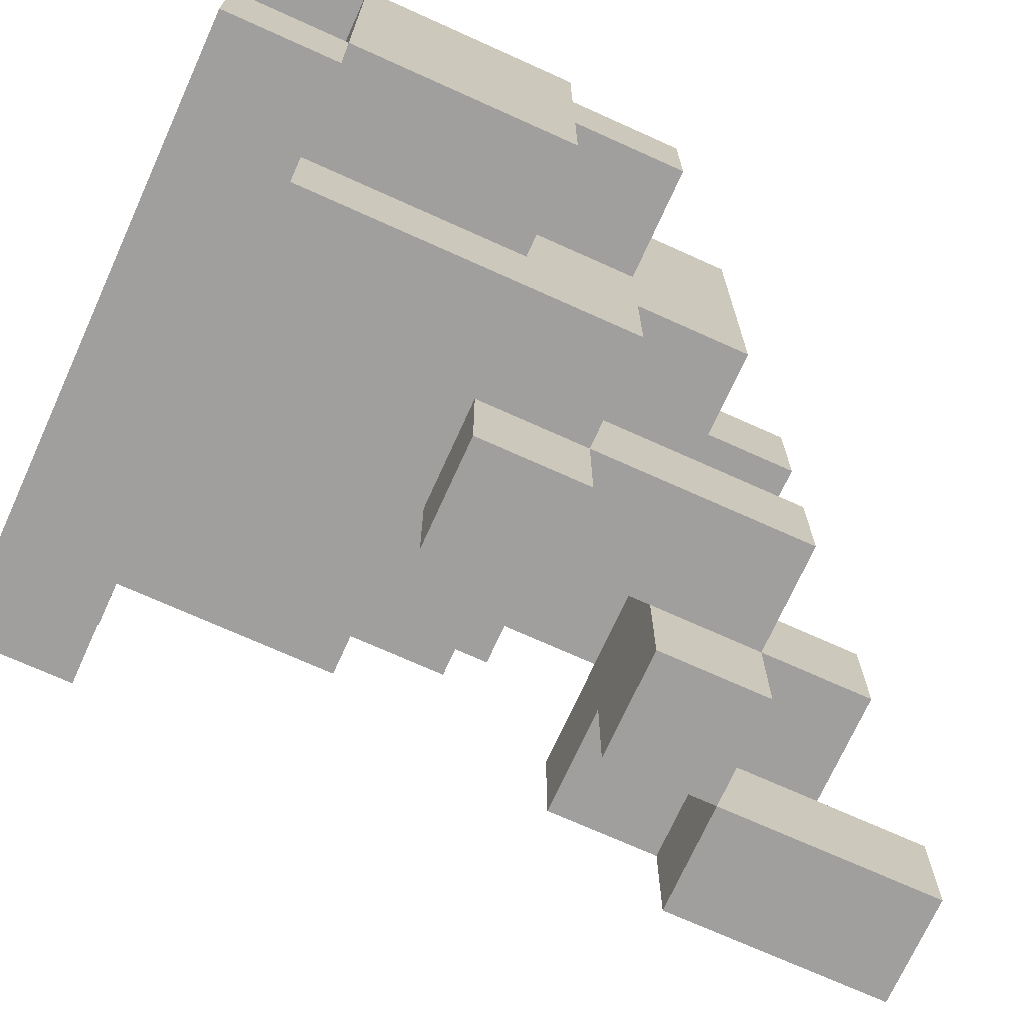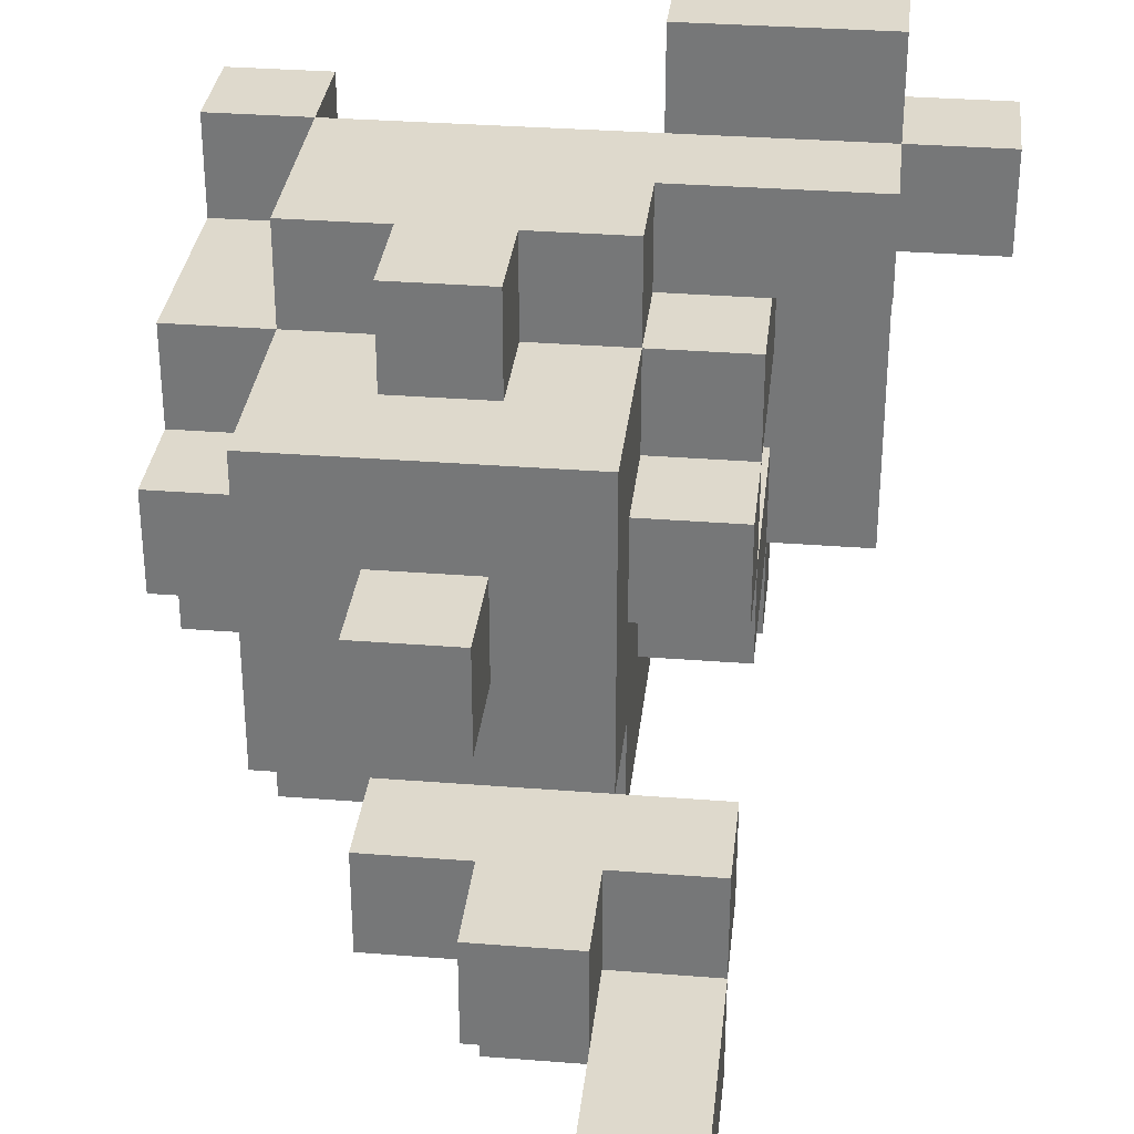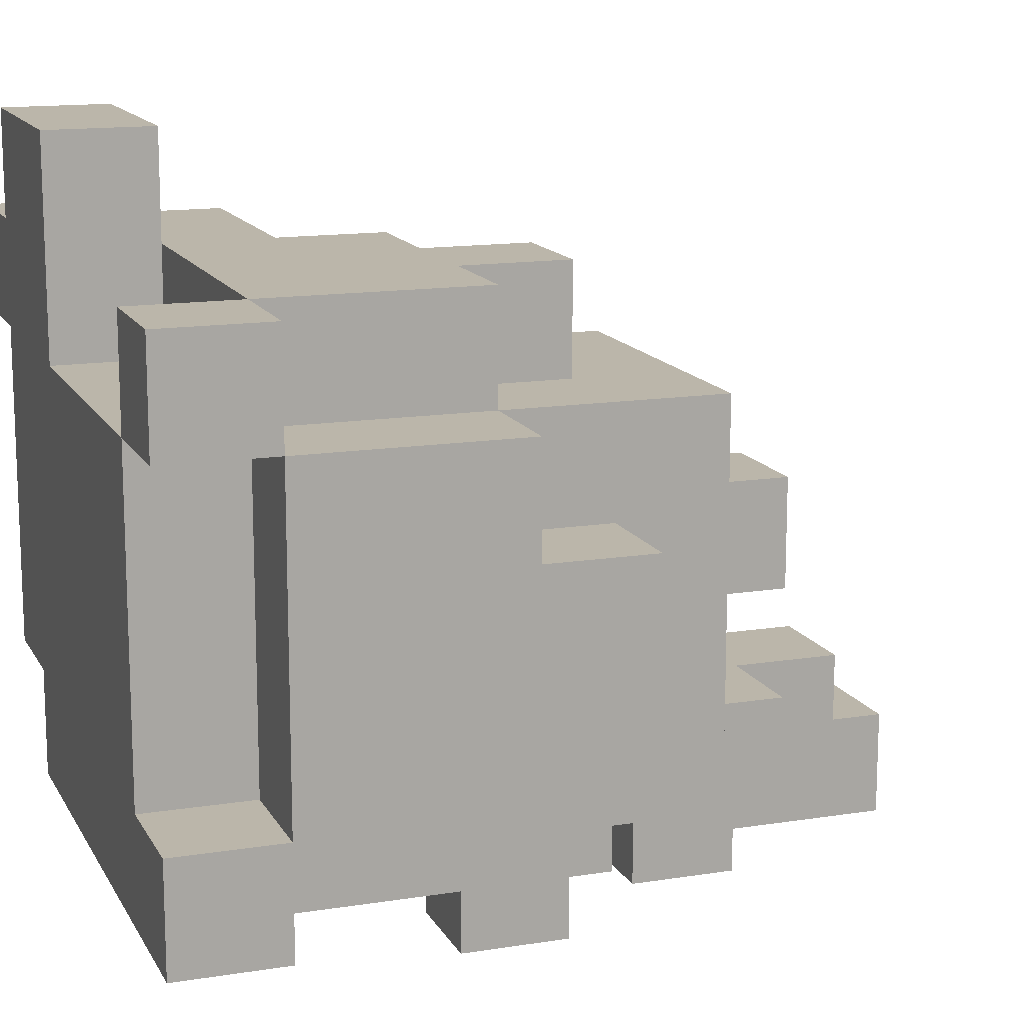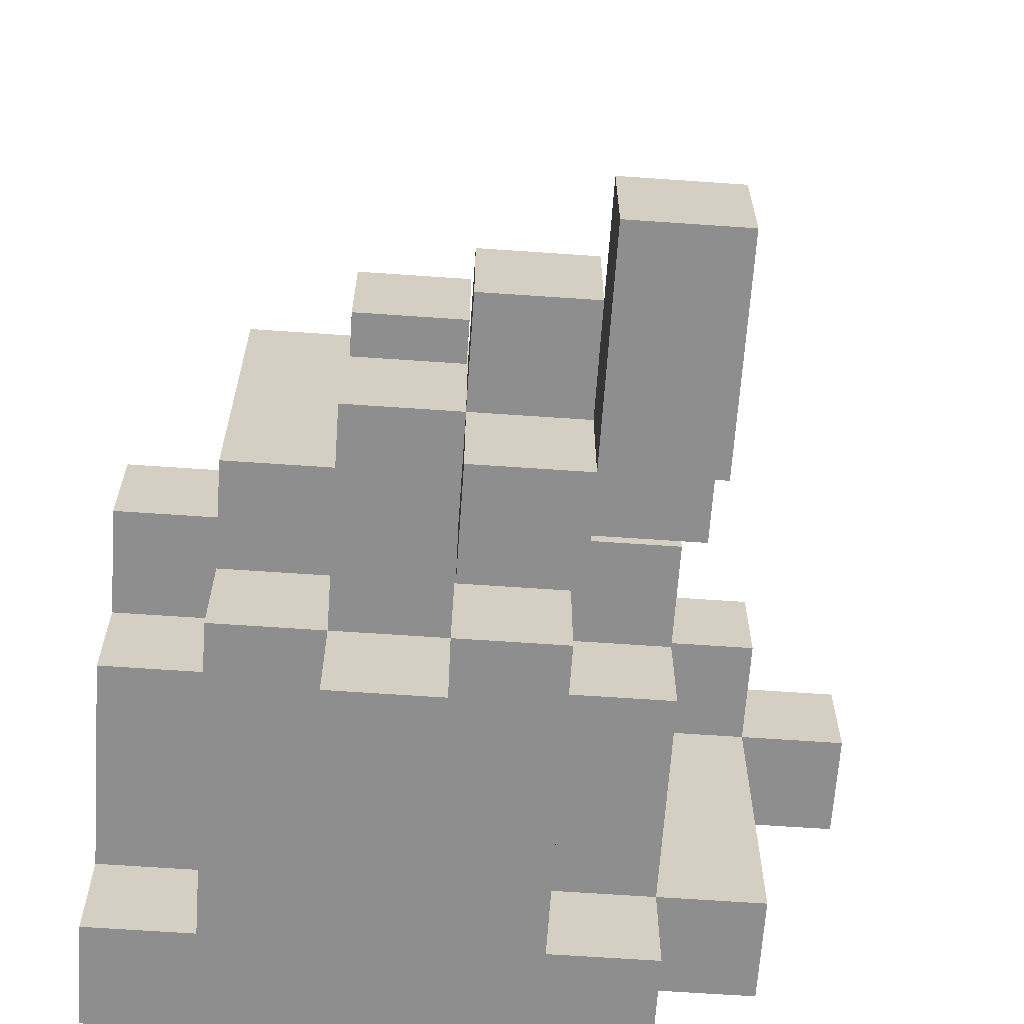
<metadata>
{"format":"obj","ext":"obj","renderer":"f3d","projection":"perspective","resolution":1024,"background":"white","views":[{"elev":-71.5,"azim":65.7,"up":"+Z"},{"elev":32.1,"azim":-173.7,"up":"+Z"},{"elev":14.1,"azim":70.5,"up":"+Z"},{"elev":-65.0,"azim":176.0,"up":"+Z"}]}
</metadata>
<code>
o House A1
v -2.3 0 1.9
v -2.3 0 1.8
v -2.3 0.1 1.9
v -2.3 0.1 1.8
v -2.2 0 2
v -2.2 0 1.9
v -2.2 0 1.8
v -2.2 0 1.7
v -2.2 0 1.6
v -2.2 0 1.5
v -2.2 0.1 2
v -2.2 0.1 1.9
v -2.2 0.1 1.8
v -2.2 0.1 1.7
v -2.2 0.1 1.6
v -2.2 0.1 1.5
v -2.2 0.2 1.9
v -2.2 0.2 1.8
v -2.1 0 1.5
v -2.1 0 1.4
v -2.1 0.1 1.8
v -2.1 0.1 1.7
v -2.1 0.1 1.6
v -2.1 0.1 1.5
v -2.1 0.1 1.4
v -2.1 0.2 1.8
v -2.1 0.3 1.8
v -2.1 0.3 1.7
v -2.1 0.3 1.6
v -2.1 0.3 1.5
v -2.1 0.4 1.7
v -2.1 0.4 1.6
v -2.1 0.5 1.5
v -2.1 0.5 1.4
v -2.1 0.6 1.5
v -2.1 0.6 1.4
v -2.1 0.6 1.3
v -2.1 0.7 1.4
v -2.1 0.7 1.3
v -2.1 0.8 1.4
v -2.1 0.8 1.3
v -2 0.1 1.7
v -2 0.1 1.6
v -2 0.1 1.5
v -2 0.1 1.4
v -2 0.2 1.9
v -2 0.2 1.8
v -2 0.2 1.7
v -2 0.2 1.6
v -2 0.2 1.5
v -2 0.2 1.4
v -2 0.3 1.9
v -2 0.3 1.8
v -2 0.3 1.7
v -2 0.3 1.6
v -2 0.3 1.5
v -2 0.3 1.4
v -2 0.4 1.7
v -2 0.4 1.6
v -2 0.4 1.5
v -2 0.4 1.4
v -2 0.5 1.8
v -2 0.5 1.5
v -2 0.5 1.4
v -2 0.5 1.3
v -2 0.6 1.5
v -2 0.6 1.4
v -2 0.6 1.3
v -2 0.7 1.5
v -2 0.7 1.4
v -1.9 0.3 1.9
v -1.9 0.3 1.8
v -1.9 0.3 1.4
v -1.9 0.3 1.3
v -1.9 0.4 1.9
v -1.9 0.4 1.8
v -1.9 0.4 1.5
v -1.9 0.4 1.4
v -1.9 0.4 1.3
v -1.9 0.5 1.7
v -1.9 0.5 1.6
v -1.9 0.5 1.5
v -1.9 0.5 1.4
v -1.9 0.6 1.7
v -1.9 0.6 1.6
v -1.7 0 1.9
v -1.7 0 1.8
v -1.7 0.1 1.9
v -1.7 0.1 1.8
v -2 0 2
v -2 0 1.9
v -2 0 1.8
v -2 0.1 2
v -2 0.1 1.9
v -2 0.1 1.8
v -2 0.6 1.4
v -2 0.6 1.3
v -2 0.7 1.4
v -2 0.7 1.3
v -2 0.8 1.4
v -2 0.8 1.3
v -1.9 0.5 1.4
v -1.9 0.5 1.3
v -1.9 0.6 1.5
v -1.9 0.6 1.4
v -1.9 0.6 1.3
v -1.9 0.7 1.5
v -1.9 0.7 1.4
v -1.8 0.3 1.9
v -1.8 0.3 1.8
v -1.8 0.3 1.4
v -1.8 0.3 1.3
v -1.8 0.4 1.9
v -1.8 0.4 1.8
v -1.8 0.4 1.5
v -1.8 0.4 1.4
v -1.8 0.4 1.3
v -1.8 0.5 1.7
v -1.8 0.5 1.6
v -1.8 0.5 1.5
v -1.8 0.5 1.4
v -1.8 0.6 1.7
v -1.8 0.6 1.6
v -1.8 0.6 1.5
v -1.8 0.6 1.4
v -1.7 0 1.8
v -1.7 0 1.5
v -1.7 0.1 1.9
v -1.7 0.1 1.8
v -1.7 0.1 1.5
v -1.7 0.1 1.4
v -1.7 0.3 1.9
v -1.7 0.3 1.8
v -1.7 0.3 1.7
v -1.7 0.3 1.6
v -1.7 0.3 1.5
v -1.7 0.3 1.4
v -1.7 0.4 1.7
v -1.7 0.4 1.6
v -1.7 0.4 1.5
v -1.7 0.4 1.4
v -1.7 0.5 1.8
v -1.7 0.5 1.5
v -1.6 0 1.9
v -1.6 0 1.8
v -1.6 0 1.5
v -1.6 0 1.4
v -1.6 0.1 1.9
v -1.6 0.1 1.8
v -1.6 0.1 1.5
v -1.6 0.1 1.4
v -1.6 0.3 1.8
v -1.6 0.3 1.7
v -1.6 0.3 1.6
v -1.6 0.3 1.5
v -1.6 0.4 1.7
v -1.6 0.4 1.6
v -2.2 0 2
v -2.2 0.1 2
v -2 0 2
v -2 0.1 2
v -2.3 0 1.9
v -2.3 0.1 1.9
v -2.2 0 1.9
v -2.2 0.1 1.9
v -2.2 0.2 1.9
v -2 0.1 1.9
v -2 0.2 1.9
v -2 0.3 1.9
v -1.9 0.3 1.9
v -1.9 0.4 1.9
v -1.8 0.3 1.9
v -1.8 0.4 1.9
v -1.7 0 1.9
v -1.7 0.1 1.9
v -1.7 0.3 1.9
v -1.6 0 1.9
v -1.6 0.1 1.9
v -2.1 0.2 1.8
v -2.1 0.3 1.8
v -2 0 1.8
v -2 0.1 1.8
v -2 0.2 1.8
v -2 0.3 1.8
v -2 0.5 1.8
v -1.9 0.3 1.8
v -1.9 0.4 1.8
v -1.8 0.3 1.8
v -1.8 0.4 1.8
v -1.7 0 1.8
v -1.7 0.1 1.8
v -1.7 0.3 1.8
v -1.7 0.5 1.8
v -1.6 0.1 1.8
v -1.6 0.3 1.8
v -2.1 0.3 1.7
v -2.1 0.4 1.7
v -2 0.3 1.7
v -2 0.4 1.7
v -1.9 0.5 1.7
v -1.9 0.6 1.7
v -1.8 0.5 1.7
v -1.8 0.6 1.7
v -1.7 0.3 1.7
v -1.7 0.4 1.7
v -1.6 0.3 1.7
v -1.6 0.4 1.7
v -2.1 0.1 1.6
v -2.1 0.3 1.6
v -2 0.1 1.6
v -2 0.2 1.6
v -2 0.3 1.6
v -2.1 0.5 1.5
v -2.1 0.6 1.5
v -2 0.5 1.5
v -2 0.6 1.5
v -2 0.7 1.5
v -1.9 0.5 1.5
v -1.9 0.6 1.5
v -1.9 0.7 1.5
v -1.8 0.5 1.5
v -1.8 0.6 1.5
v -1.7 0 1.5
v -1.7 0.1 1.5
v -1.6 0 1.5
v -1.6 0.1 1.5
v -2.1 0.6 1.4
v -2.1 0.7 1.4
v -2.1 0.8 1.4
v -2 0.6 1.4
v -2 0.7 1.4
v -2 0.8 1.4
v -2.3 0 1.8
v -2.3 0.1 1.8
v -2.2 0 1.8
v -2.2 0.1 1.8
v -2.2 0.2 1.8
v -2.1 0.1 1.8
v -2.1 0.2 1.8
v -1.7 0 1.8
v -1.7 0.1 1.8
v -1.6 0 1.8
v -1.6 0.1 1.8
v -2.1 0.1 1.7
v -2.1 0.3 1.7
v -2 0.1 1.7
v -2 0.2 1.7
v -2 0.3 1.7
v -2.1 0.3 1.6
v -2.1 0.4 1.6
v -2 0.3 1.6
v -2 0.4 1.6
v -1.9 0.5 1.6
v -1.9 0.6 1.6
v -1.8 0.5 1.6
v -1.8 0.6 1.6
v -1.7 0.3 1.6
v -1.7 0.4 1.6
v -1.6 0.3 1.6
v -1.6 0.4 1.6
v -2.2 0 1.5
v -2.2 0.1 1.5
v -2.1 0 1.5
v -2.1 0.1 1.5
v -2.1 0.3 1.5
v -2 0.1 1.5
v -2 0.2 1.5
v -2 0.3 1.5
v -2 0.4 1.5
v -2 0.5 1.5
v -1.9 0.4 1.5
v -1.9 0.5 1.5
v -1.8 0.4 1.5
v -1.8 0.5 1.5
v -1.7 0.1 1.5
v -1.7 0.3 1.5
v -1.7 0.4 1.5
v -1.7 0.5 1.5
v -1.6 0.1 1.5
v -1.6 0.3 1.5
v -2.1 0 1.4
v -2.1 0.1 1.4
v -2.1 0.5 1.4
v -2.1 0.6 1.4
v -2 0 1.4
v -2 0.1 1.4
v -2 0.2 1.4
v -2 0.3 1.4
v -2 0.4 1.4
v -2 0.5 1.4
v -2 0.6 1.4
v -2 0.7 1.4
v -1.9 0.1 1.4
v -1.9 0.2 1.4
v -1.9 0.3 1.4
v -1.9 0.4 1.4
v -1.9 0.5 1.4
v -1.9 0.6 1.4
v -1.9 0.7 1.4
v -1.8 0.1 1.4
v -1.8 0.3 1.4
v -1.8 0.4 1.4
v -1.8 0.5 1.4
v -1.8 0.6 1.4
v -1.7 0 1.4
v -1.7 0.1 1.4
v -1.7 0.3 1.4
v -1.7 0.4 1.4
v -1.6 0 1.4
v -1.6 0.1 1.4
v -2.1 0.6 1.3
v -2.1 0.7 1.3
v -2.1 0.8 1.3
v -2 0.5 1.3
v -2 0.6 1.3
v -2 0.7 1.3
v -2 0.8 1.3
v -1.9 0.3 1.3
v -1.9 0.4 1.3
v -1.9 0.5 1.3
v -1.9 0.6 1.3
v -1.8 0.3 1.3
v -1.8 0.4 1.3
v -2.2 0 2
v -2 0 2
v -2.3 0 1.9
v -2.2 0 1.9
v -2.1 0 1.9
v -2 0 1.9
v -1.7 0 1.9
v -1.6 0 1.9
v -2.3 0 1.8
v -2.2 0 1.8
v -2.1 0 1.8
v -2 0 1.8
v -1.7 0 1.8
v -1.6 0 1.8
v -2.2 0 1.7
v -2 0 1.7
v -2.2 0 1.6
v -2 0 1.6
v -2.2 0 1.5
v -2.1 0 1.5
v -2 0 1.5
v -1.7 0 1.5
v -1.6 0 1.5
v -2.1 0 1.4
v -2 0 1.4
v -1.7 0 1.4
v -1.6 0 1.4
v -2 0.1 1.9
v -1.7 0.1 1.9
v -2 0.1 1.8
v -1.7 0.1 1.8
v -1.6 0.1 1.8
v -1.7 0.1 1.5
v -1.6 0.1 1.5
v -2.1 0.3 1.7
v -2 0.3 1.7
v -2.1 0.3 1.6
v -2 0.3 1.6
v -1.9 0.3 1.4
v -1.8 0.3 1.4
v -1.9 0.3 1.3
v -1.8 0.3 1.3
v -2.1 0.5 1.5
v -2 0.5 1.5
v -1.9 0.5 1.5
v -2.1 0.5 1.4
v -2 0.5 1.4
v -1.9 0.5 1.4
v -2 0.5 1.3
v -1.9 0.5 1.3
v -2.1 0.6 1.4
v -2 0.6 1.4
v -2.1 0.6 1.3
v -2 0.6 1.3
v -2.2 0.1 2
v -2 0.1 2
v -2.3 0.1 1.9
v -2.2 0.1 1.9
v -2 0.1 1.9
v -1.7 0.1 1.9
v -1.6 0.1 1.9
v -2.3 0.1 1.8
v -2.2 0.1 1.8
v -2.1 0.1 1.8
v -1.7 0.1 1.8
v -1.6 0.1 1.8
v -2.2 0.1 1.7
v -2.1 0.1 1.7
v -2 0.1 1.7
v -2.2 0.1 1.6
v -2.1 0.1 1.6
v -2 0.1 1.6
v -2.2 0.1 1.5
v -2.1 0.1 1.5
v -2 0.1 1.5
v -1.7 0.1 1.5
v -1.6 0.1 1.5
v -2.1 0.1 1.4
v -2 0.1 1.4
v -1.7 0.1 1.4
v -1.6 0.1 1.4
v -2.2 0.2 1.9
v -2 0.2 1.9
v -2.2 0.2 1.8
v -2.1 0.2 1.8
v -2 0.2 1.8
v -2 0.3 1.9
v -1.9 0.3 1.9
v -1.8 0.3 1.9
v -1.7 0.3 1.9
v -2.1 0.3 1.8
v -2 0.3 1.8
v -1.9 0.3 1.8
v -1.8 0.3 1.8
v -1.7 0.3 1.8
v -1.6 0.3 1.8
v -2.1 0.3 1.7
v -2 0.3 1.7
v -1.7 0.3 1.7
v -1.6 0.3 1.7
v -2.1 0.3 1.6
v -2 0.3 1.6
v -1.7 0.3 1.6
v -1.6 0.3 1.6
v -2.1 0.3 1.5
v -2 0.3 1.5
v -1.7 0.3 1.5
v -1.6 0.3 1.5
v -1.9 0.4 1.9
v -1.8 0.4 1.9
v -1.9 0.4 1.8
v -1.8 0.4 1.8
v -2.1 0.4 1.7
v -2 0.4 1.7
v -1.7 0.4 1.7
v -1.6 0.4 1.7
v -2.1 0.4 1.6
v -2 0.4 1.6
v -1.7 0.4 1.6
v -1.6 0.4 1.6
v -2 0.4 1.5
v -1.9 0.4 1.5
v -1.8 0.4 1.5
v -1.7 0.4 1.5
v -2 0.4 1.4
v -1.9 0.4 1.4
v -1.8 0.4 1.4
v -1.7 0.4 1.4
v -1.9 0.4 1.3
v -1.8 0.4 1.3
v -2 0.5 1.8
v -1.7 0.5 1.8
v -1.9 0.5 1.7
v -1.8 0.5 1.7
v -1.9 0.5 1.6
v -1.8 0.5 1.6
v -2 0.5 1.5
v -1.9 0.5 1.5
v -1.8 0.5 1.5
v -1.7 0.5 1.5
v -1.9 0.6 1.7
v -1.8 0.6 1.7
v -1.9 0.6 1.6
v -1.8 0.6 1.6
v -2.1 0.6 1.5
v -2 0.6 1.5
v -1.9 0.6 1.5
v -1.8 0.6 1.5
v -2.1 0.6 1.4
v -2 0.6 1.4
v -1.9 0.6 1.4
v -1.8 0.6 1.4
v -2 0.6 1.3
v -1.9 0.6 1.3
v -2 0.7 1.5
v -1.9 0.7 1.5
v -2 0.7 1.4
v -1.9 0.7 1.4
v -2.1 0.8 1.4
v -2 0.8 1.4
v -2.1 0.8 1.3
v -2 0.8 1.3
f 3 2 1
f 4 2 3
f 11 6 5
f 12 6 11
f 13 8 7
f 14 9 8
f 14 8 13
f 15 10 9
f 15 9 14
f 16 10 15
f 17 13 12
f 18 13 17
f 24 20 19
f 25 20 24
f 26 22 21
f 27 22 26
f 28 22 27
f 29 24 23
f 30 24 29
f 31 29 28
f 32 29 31
f 35 34 33
f 36 34 35
f 38 37 36
f 39 37 38
f 40 39 38
f 41 39 40
f 48 43 42
f 49 43 48
f 50 45 44
f 51 45 50
f 52 47 46
f 53 47 52
f 54 49 48
f 55 49 54
f 56 51 50
f 57 51 56
f 58 54 53
f 59 56 55
f 60 57 56
f 60 56 59
f 61 57 60
f 62 59 58
f 62 58 53
f 62 60 59
f 63 60 62
f 67 65 64
f 68 65 67
f 69 67 66
f 70 67 69
f 75 72 71
f 76 72 75
f 78 74 73
f 79 74 78
f 82 78 77
f 83 78 82
f 84 81 80
f 85 81 84
f 88 87 86
f 89 87 88
f 90 91 93
f 91 92 94
f 93 91 94
f 94 92 95
f 96 97 98
f 98 97 99
f 98 99 100
f 100 99 101
f 102 103 105
f 105 103 106
f 104 105 107
f 107 105 108
f 109 110 113
f 113 110 114
f 111 112 116
f 116 112 117
f 115 116 120
f 120 116 121
f 118 119 122
f 122 119 123
f 120 121 124
f 124 121 125
f 126 127 129
f 129 127 130
f 128 129 132
f 132 129 133
f 130 131 136
f 136 131 137
f 133 134 138
f 135 136 139
f 136 137 140
f 139 136 140
f 140 137 141
f 138 139 142
f 133 138 142
f 139 140 142
f 142 140 143
f 144 145 148
f 148 145 149
f 146 147 150
f 150 147 151
f 149 150 152
f 152 150 153
f 153 150 154
f 154 150 155
f 153 154 156
f 156 154 157
f 160 159 158
f 161 159 160
f 164 163 162
f 165 163 164
f 167 166 165
f 168 166 167
f 170 168 167
f 170 169 168
f 172 170 167
f 172 171 170
f 173 171 172
f 175 172 167
f 176 172 175
f 177 175 174
f 178 175 177
f 183 180 179
f 184 180 183
f 186 185 184
f 187 185 186
f 189 185 187
f 190 182 181
f 191 182 190
f 192 189 188
f 193 185 189
f 193 189 192
f 194 192 191
f 195 192 194
f 198 197 196
f 199 197 198
f 202 201 200
f 203 201 202
f 206 205 204
f 207 205 206
f 210 209 208
f 211 209 210
f 212 209 211
f 215 214 213
f 216 214 215
f 218 216 215
f 219 217 216
f 219 216 218
f 220 217 219
f 221 219 218
f 222 219 221
f 225 224 223
f 226 224 225
f 230 228 227
f 231 229 228
f 231 228 230
f 232 229 231
f 233 234 235
f 235 234 236
f 236 237 238
f 238 237 239
f 240 241 242
f 242 241 243
f 244 245 246
f 246 245 247
f 247 245 248
f 249 250 251
f 251 250 252
f 253 254 255
f 255 254 256
f 257 258 259
f 259 258 260
f 261 262 263
f 263 262 264
f 264 265 266
f 266 265 267
f 267 265 268
f 269 270 271
f 271 270 272
f 273 274 277
f 277 274 278
f 275 276 279
f 279 276 280
f 281 282 285
f 285 282 286
f 283 284 290
f 290 284 291
f 285 286 293
f 286 287 293
f 287 288 294
f 293 287 294
f 288 289 295
f 294 288 295
f 295 289 296
f 291 292 298
f 298 292 299
f 293 294 300
f 285 293 300
f 294 295 300
f 300 295 301
f 296 297 302
f 297 298 303
f 302 297 303
f 303 298 304
f 285 300 305
f 300 301 306
f 305 300 306
f 301 302 307
f 306 301 307
f 307 302 308
f 305 306 309
f 309 306 310
f 311 312 315
f 312 313 316
f 315 312 316
f 316 313 317
f 314 315 320
f 320 315 321
f 318 319 322
f 322 319 323
f 327 325 324
f 328 325 327
f 329 325 328
f 332 327 326
f 332 328 327
f 333 328 332
f 334 329 328
f 334 328 333
f 335 329 334
f 336 331 330
f 337 331 336
f 338 335 334
f 338 336 335
f 338 334 333
f 339 336 338
f 340 339 338
f 341 336 339
f 341 339 340
f 342 341 340
f 343 341 342
f 344 336 341
f 344 341 343
f 345 336 344
f 347 344 343
f 348 345 344
f 348 344 347
f 349 346 345
f 349 345 348
f 350 346 349
f 353 352 351
f 354 352 353
f 356 355 354
f 357 355 356
f 360 359 358
f 361 359 360
f 364 363 362
f 365 363 364
f 369 367 366
f 370 368 367
f 370 367 369
f 371 368 370
f 372 371 370
f 373 371 372
f 376 375 374
f 377 375 376
f 378 379 381
f 381 379 382
f 380 381 385
f 385 381 386
f 383 384 388
f 388 384 389
f 386 387 390
f 390 387 391
f 390 391 393
f 391 392 393
f 393 392 394
f 394 392 395
f 393 394 396
f 396 394 397
f 397 398 401
f 401 398 402
f 399 400 403
f 403 400 404
f 405 406 407
f 407 406 408
f 408 406 409
f 410 411 415
f 415 411 416
f 412 413 417
f 417 413 418
f 414 415 420
f 420 415 421
f 418 419 422
f 422 419 423
f 424 425 428
f 428 425 429
f 426 427 430
f 430 427 431
f 432 433 434
f 434 433 435
f 436 437 440
f 440 437 441
f 438 439 442
f 442 439 443
f 444 445 448
f 448 445 449
f 446 447 450
f 450 447 451
f 449 450 452
f 452 450 453
f 454 455 456
f 456 455 457
f 454 456 458
f 457 455 459
f 454 458 460
f 458 459 460
f 460 459 461
f 459 455 462
f 461 459 462
f 462 455 463
f 464 465 466
f 466 465 467
f 468 469 472
f 472 469 473
f 470 471 474
f 474 471 475
f 473 474 476
f 476 474 477
f 478 479 480
f 480 479 481
f 482 483 484
f 484 483 485

</code>
